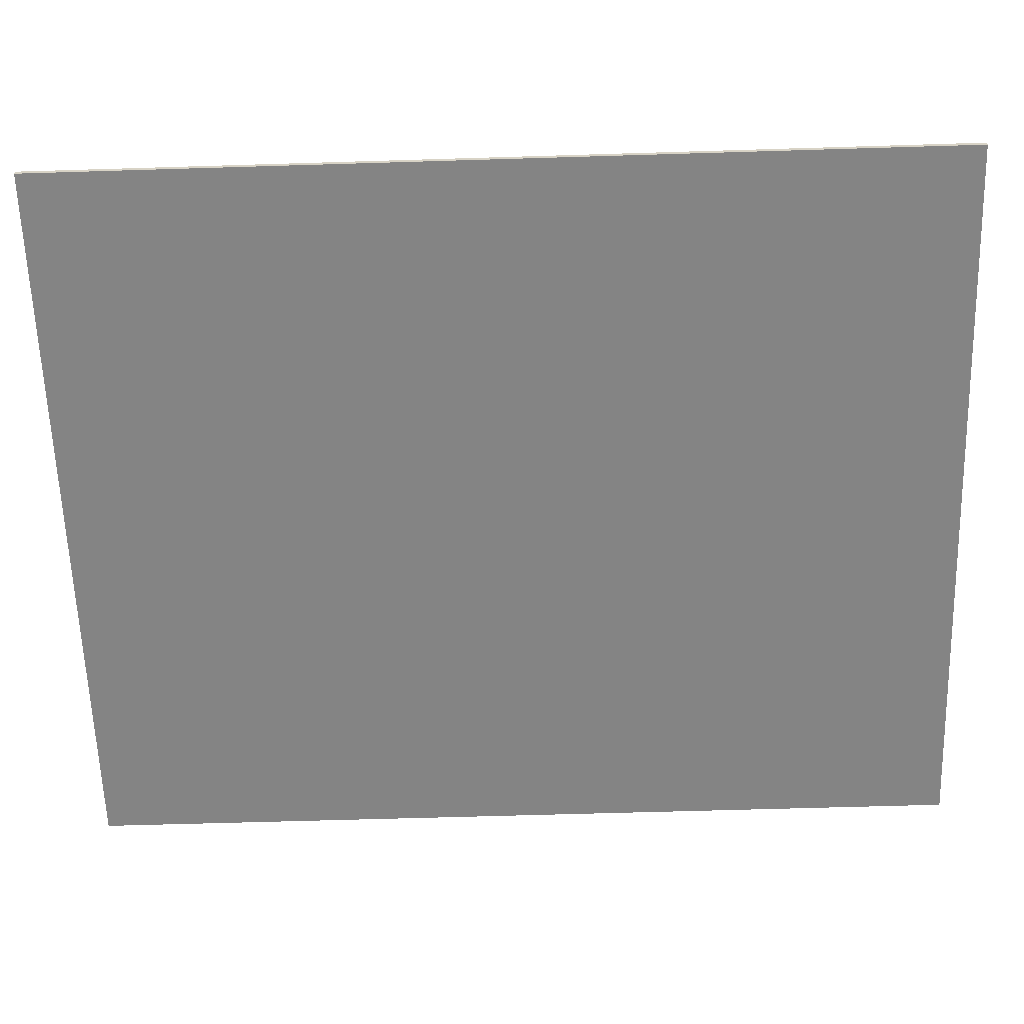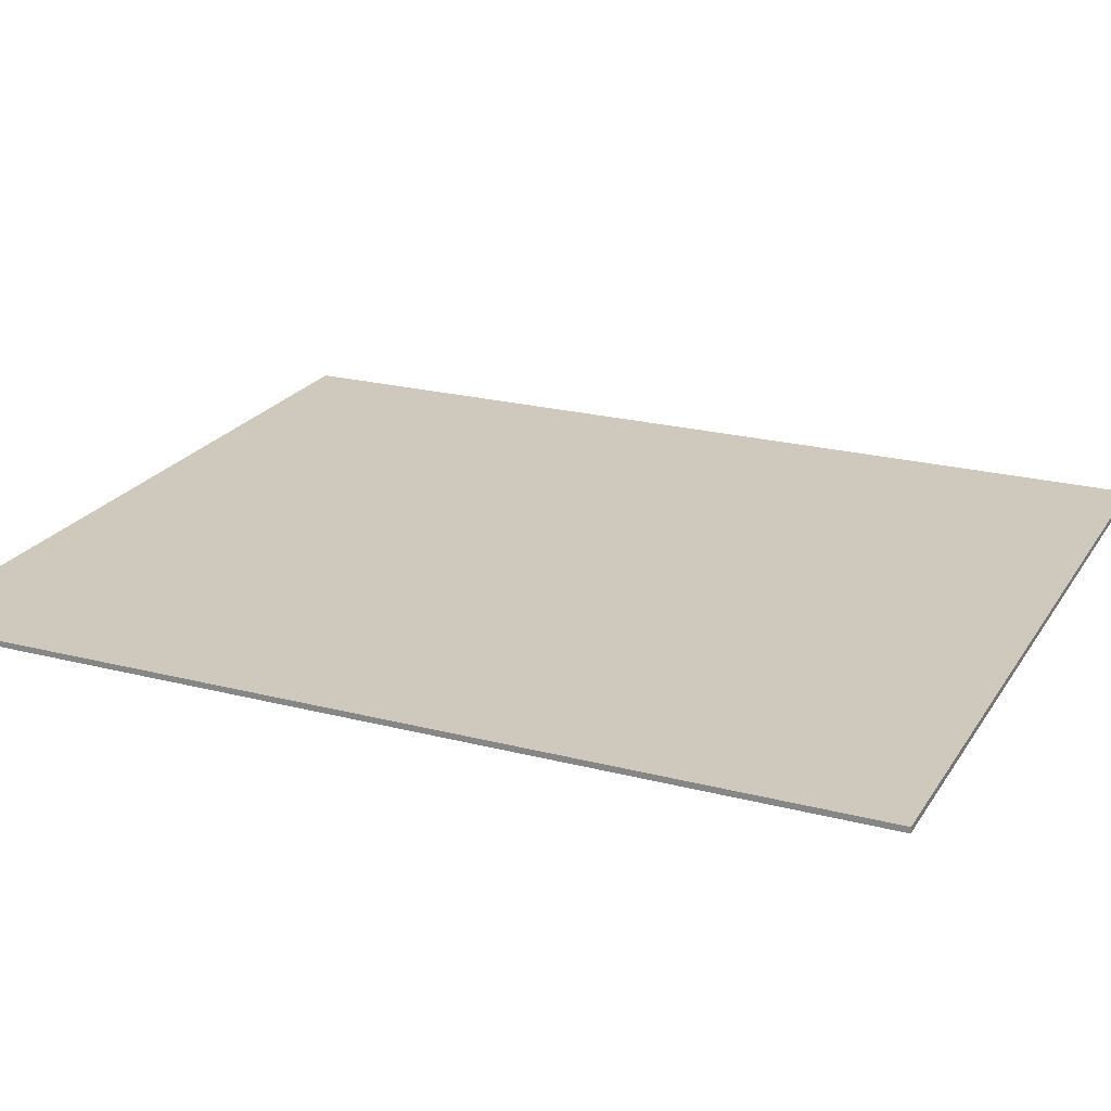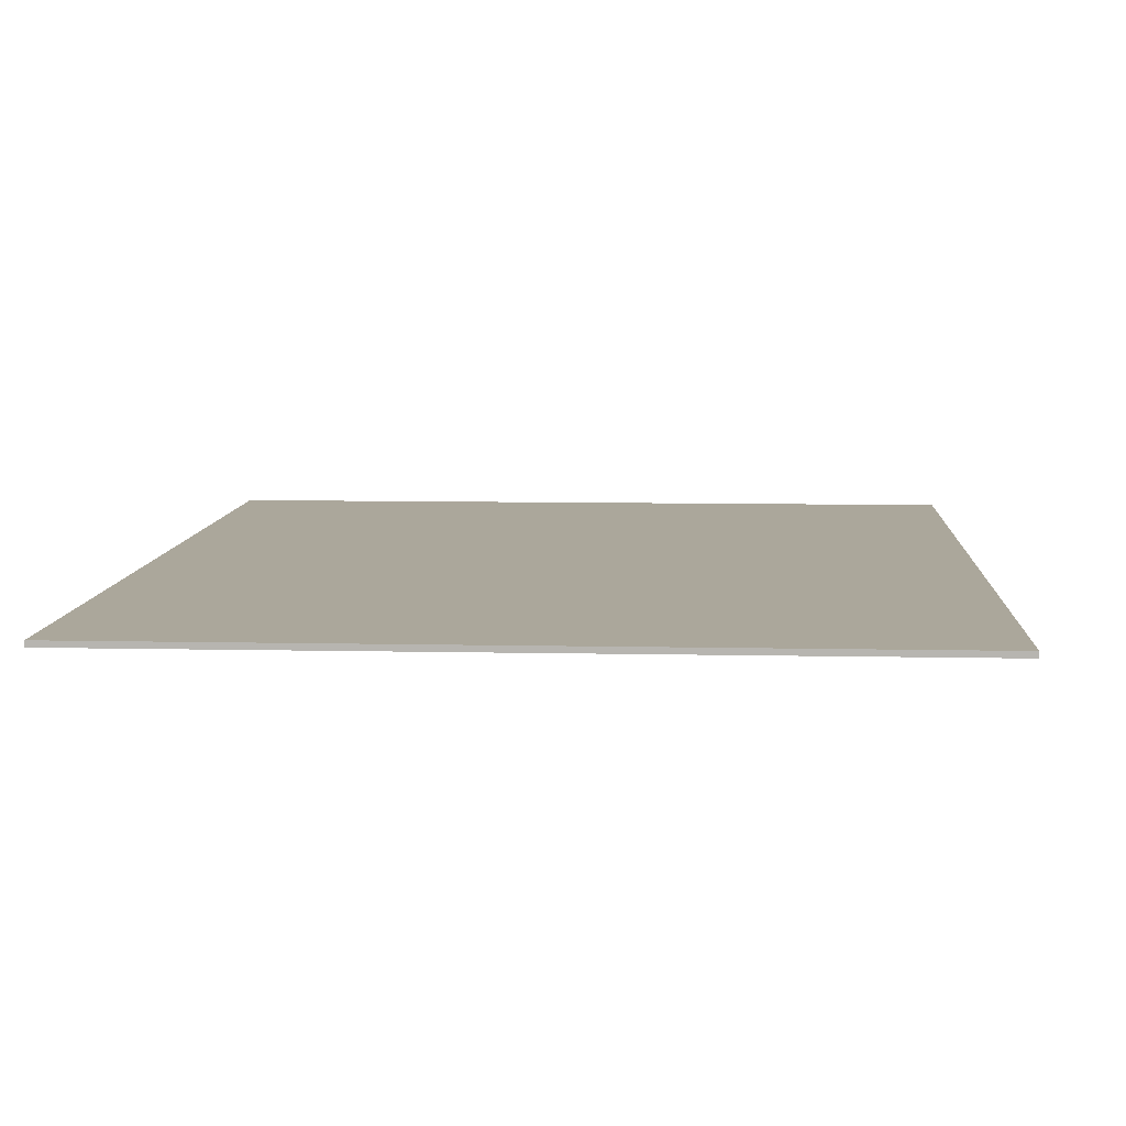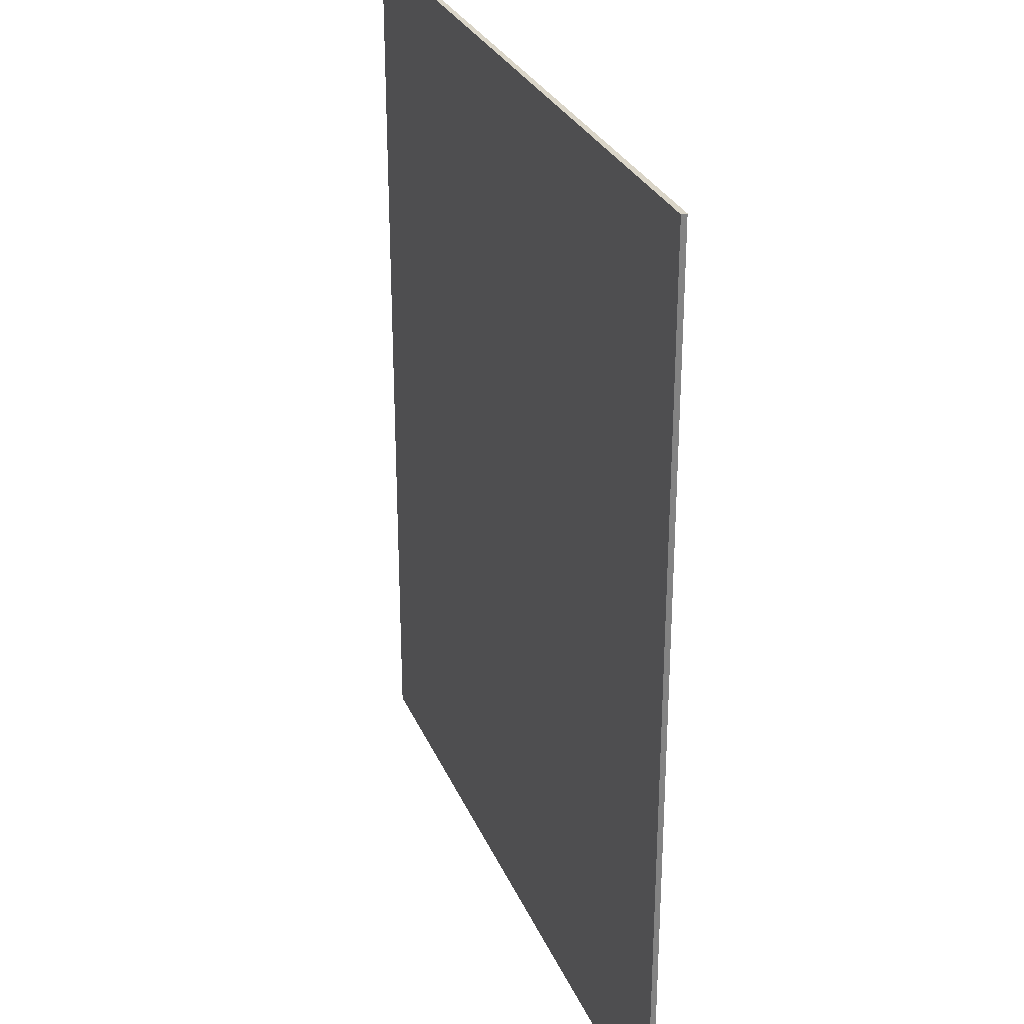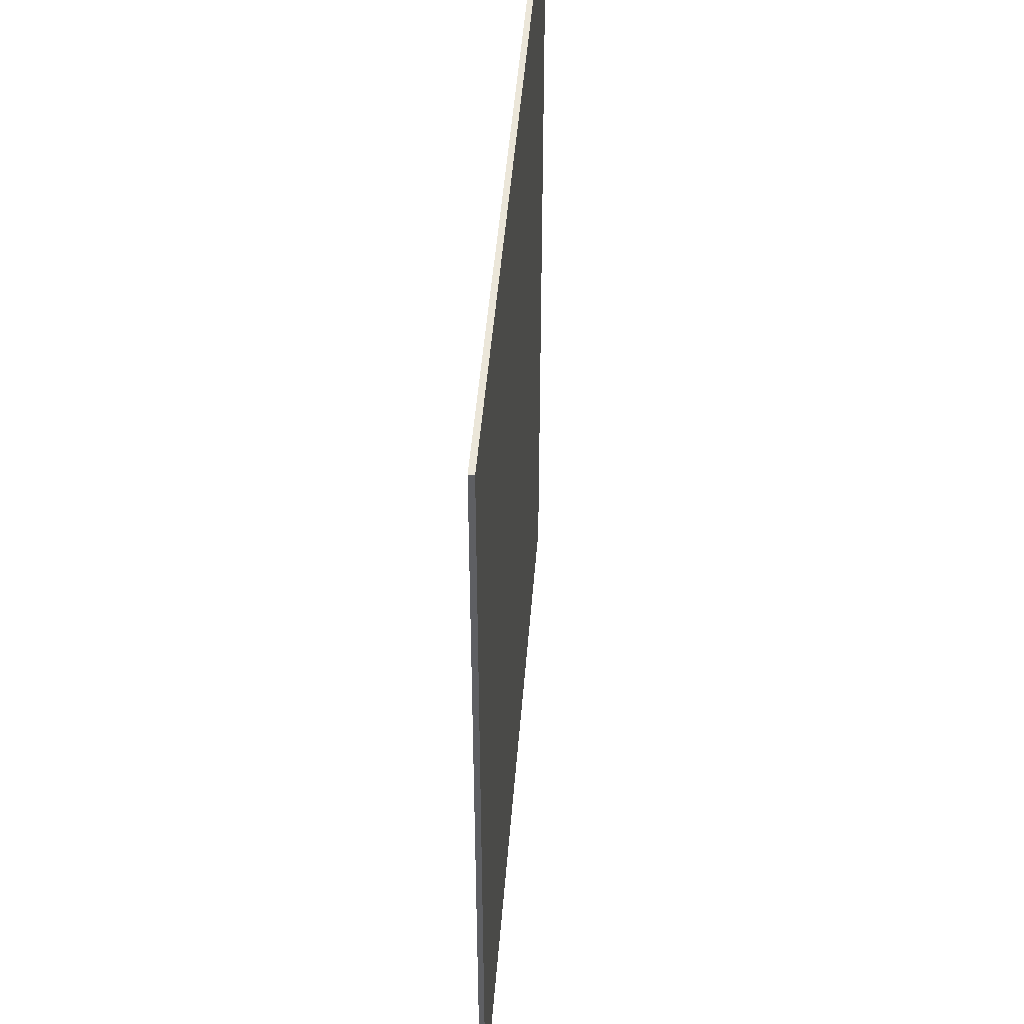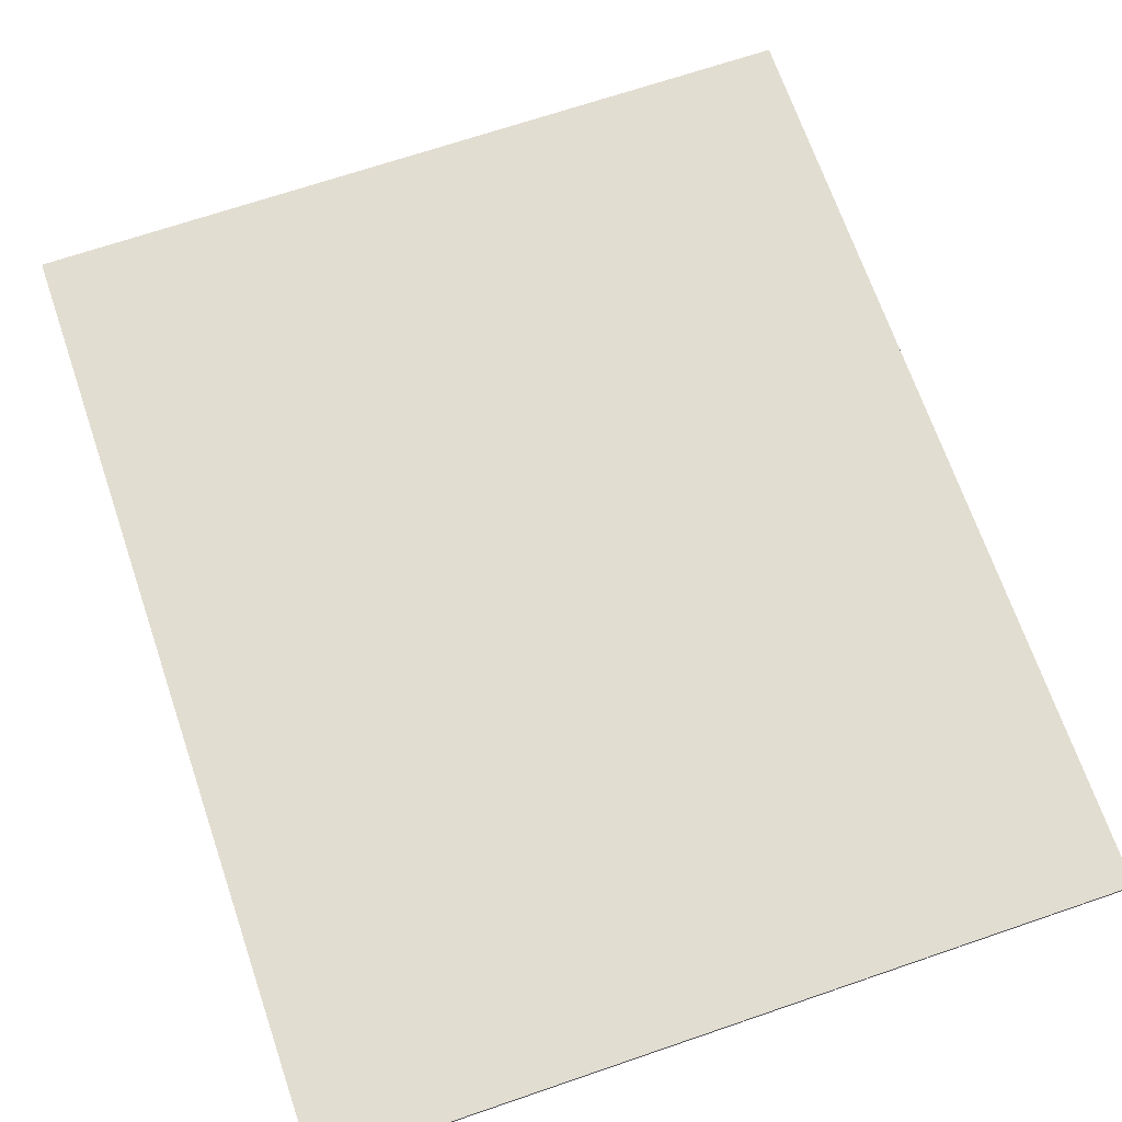
<metadata>
{"format":"obj","ext":"obj","renderer":"f3d","projection":"perspective","resolution":1024,"background":"white","views":[{"elev":-61.3,"azim":91.8,"up":"+Z"},{"elev":22.4,"azim":114.1,"up":"+Z"},{"elev":8.1,"azim":-176.5,"up":"+Z"},{"elev":29.2,"azim":69.9,"up":"+Y"},{"elev":47.8,"azim":-85.5,"up":"+Y"},{"elev":68.5,"azim":-18.9,"up":"+Z"}]}
</metadata>
<code>
o
v -3.7 0 -0.2
v -3.7 0 -0.3
v -3.7 16.4 -0.2
v -3.7 16.4 -0.3
v 9.9 0 -0.2
v 9.9 0 -0.3
v 9.9 16.4 -0.2
v 9.9 16.4 -0.3
v -3.7 0 -0.2
v -3.7 16.4 -0.2
v 9.9 0 -0.2
v 9.9 16.4 -0.2
v -3.7 0 -0.3
v -3.7 16.4 -0.3
v 9.9 0 -0.3
v 9.9 16.4 -0.3
v -3.7 0 -0.2
v 9.9 0 -0.2
v -3.7 0 -0.3
v 9.9 0 -0.3
v -3.7 16.4 -0.2
v 9.9 16.4 -0.2
v -3.7 16.4 -0.3
v 9.9 16.4 -0.3
f 3 2 1
f 4 2 3
f 5 6 7
f 7 6 8
f 11 10 9
f 12 10 11
f 13 14 15
f 15 14 16
f 19 18 17
f 20 18 19
f 21 22 23
f 23 22 24

</code>
